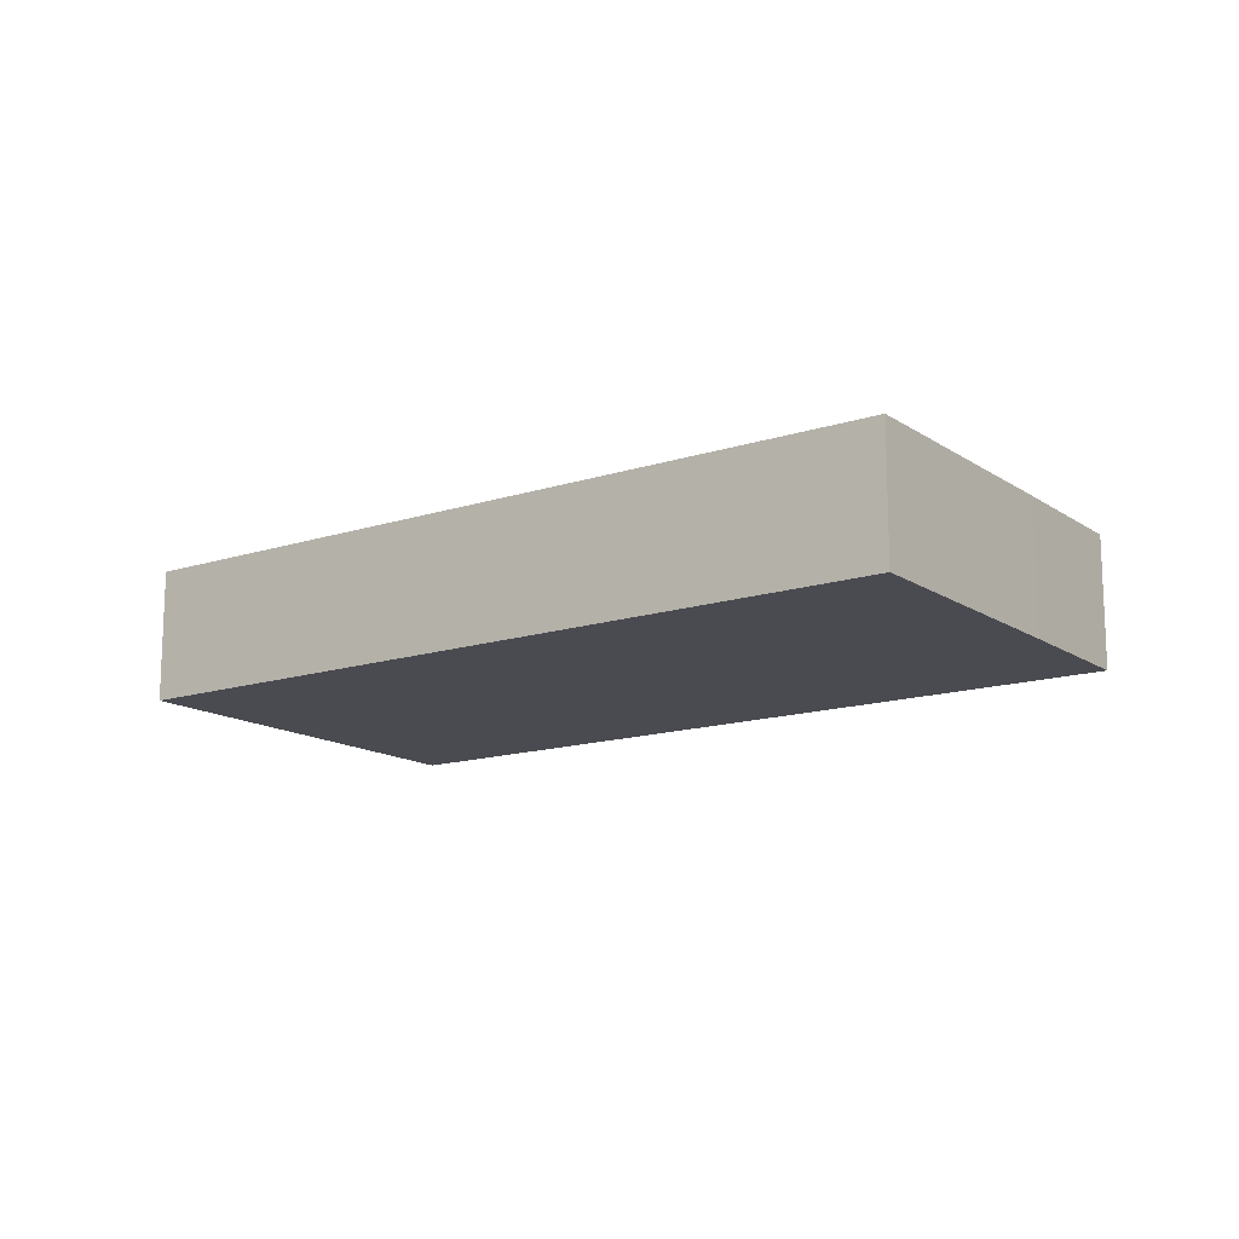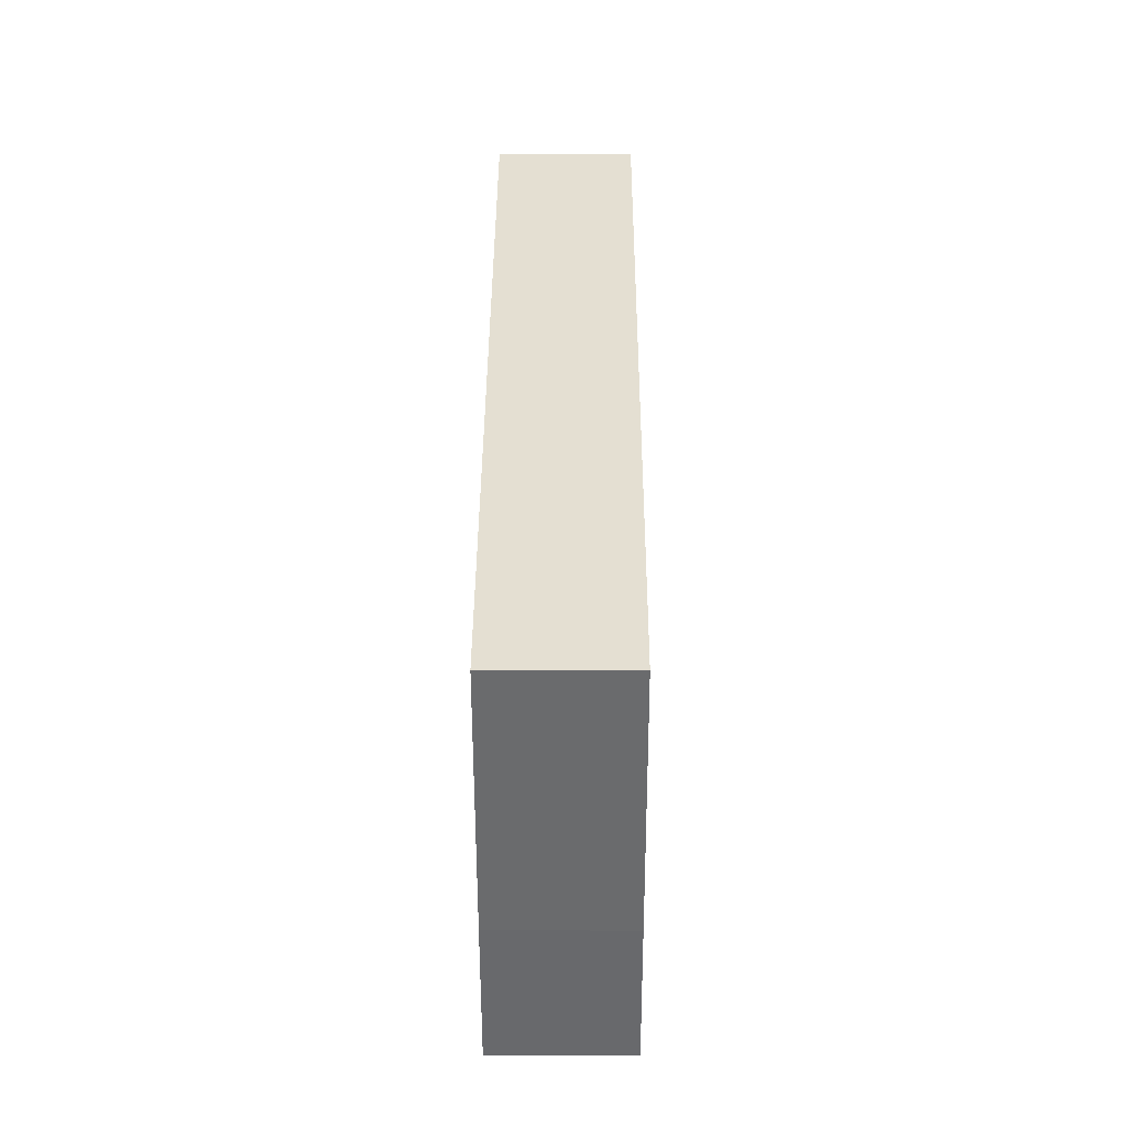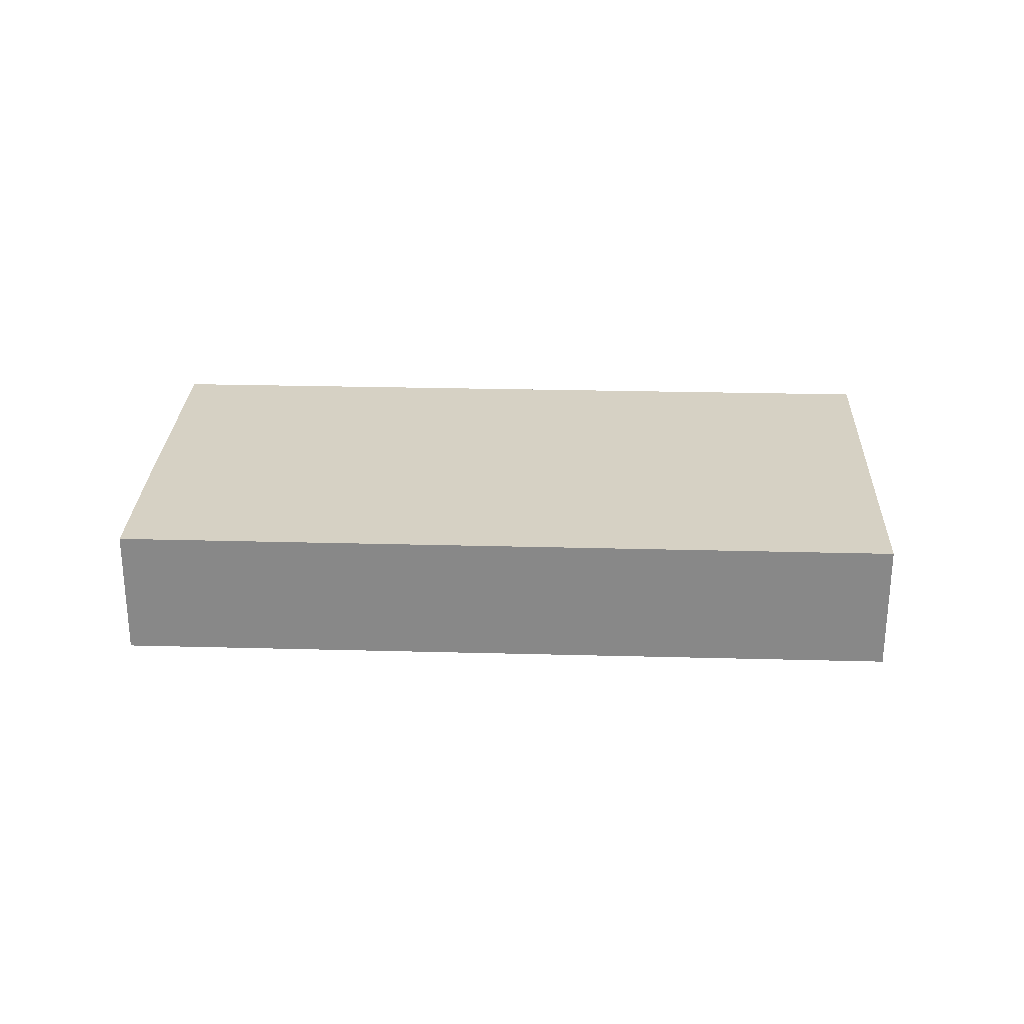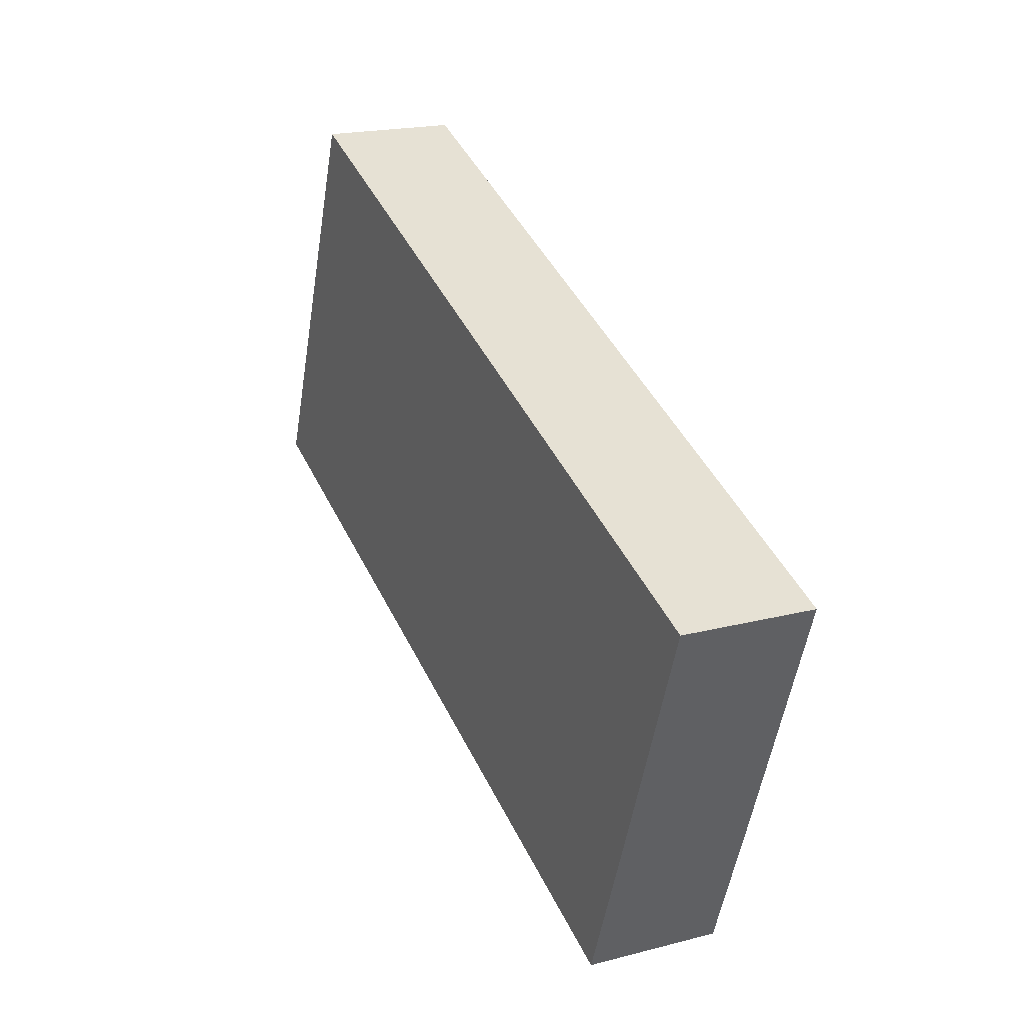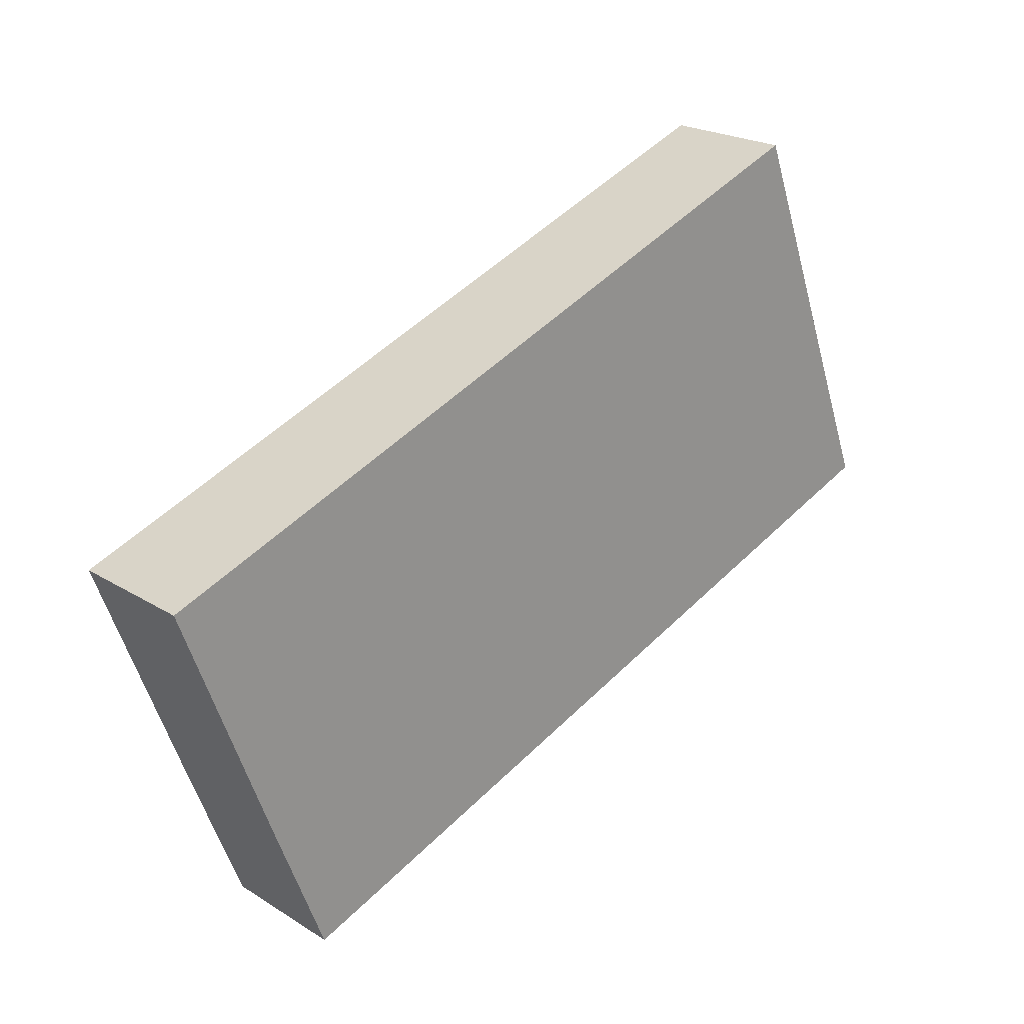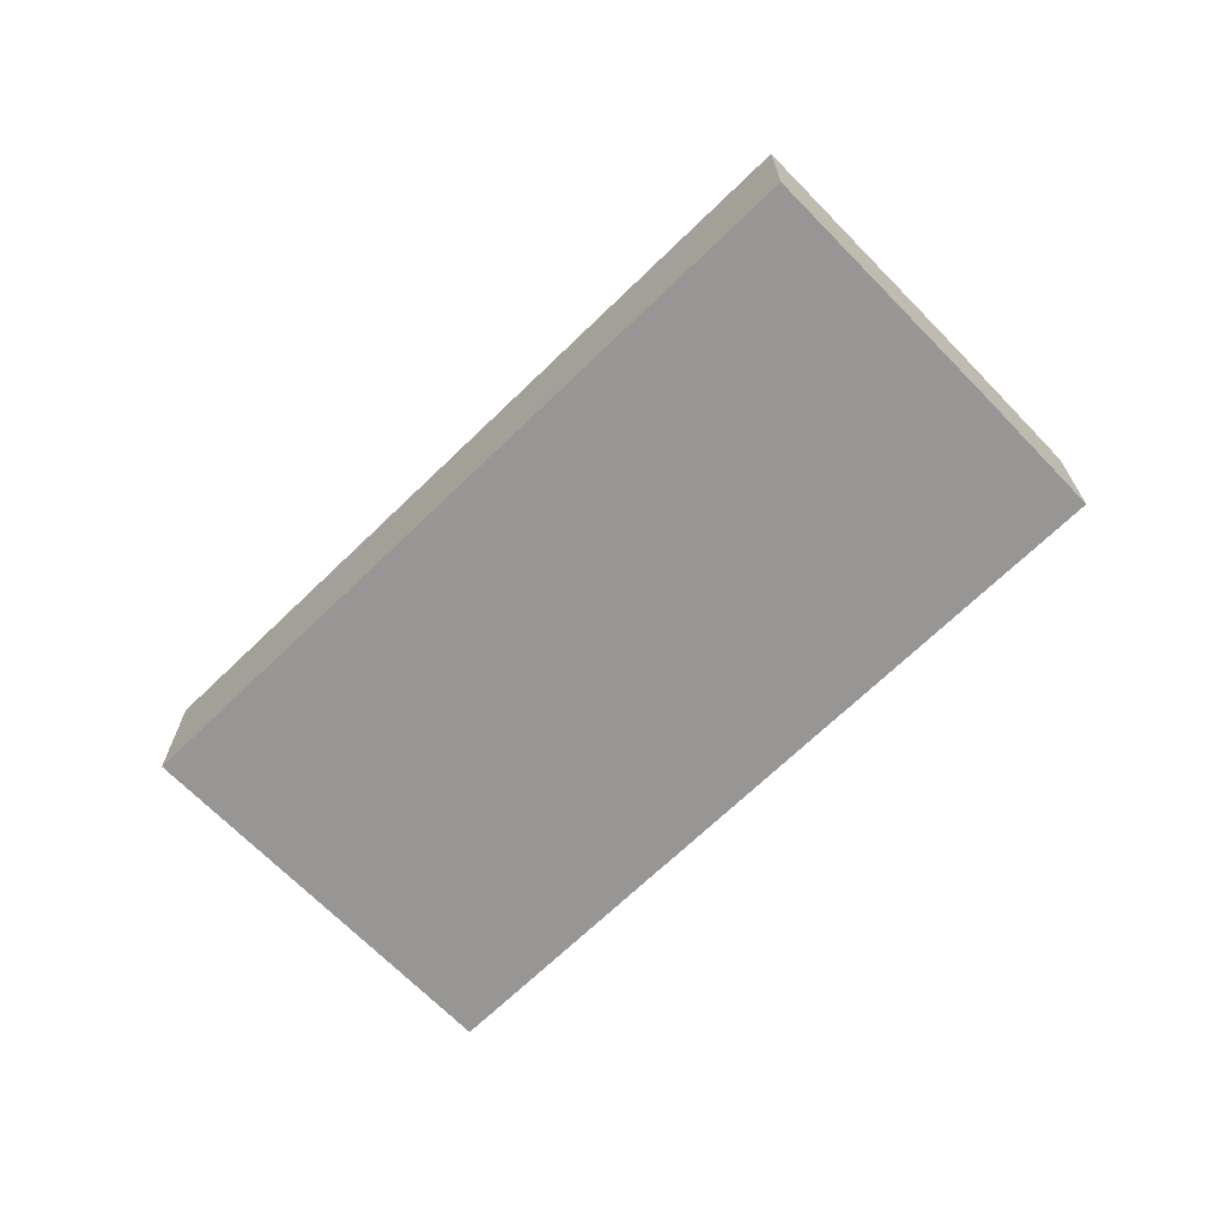
<metadata>
{"format":"obj","ext":"obj","renderer":"f3d","projection":"perspective","resolution":1024,"background":"white","views":[{"elev":-14.4,"azim":56.0,"up":"+Y"},{"elev":16.2,"azim":90.3,"up":"+Z"},{"elev":27.0,"azim":-157.0,"up":"+Y"},{"elev":19.8,"azim":64.4,"up":"+Z"},{"elev":22.2,"azim":137.0,"up":"+Z"},{"elev":-68.0,"azim":64.9,"up":"+Y"}]}
</metadata>
<code>
v  0 5.02 3.074e-16
v  30.9 5.02 -6.312
v  29.12 5.02 -10.96
v  31.15 5.02 -5.663
v  34.73 5.02 3.92
v  2.03 5.02 5.344
v  5.652 5.02 14.92
v  5.652 -9.135e-16 14.92
v  34.73 -2.4e-16 3.92
v  31.15 3.468e-16 -5.663
v  30.9 3.865e-16 -6.312
v  29.12 6.712e-16 -10.96
v  0 0 0
v  2.03 -3.272e-16 5.344
g defaultobject
f 1 2 3
f 2 1 4
f 4 1 5
f 5 1 6
f 5 6 7
f 8 5 7
f 5 8 9
f 9 4 5
f 4 9 10
f 4 10 2
f 2 10 3
f 3 10 11
f 3 11 12
f 12 1 3
f 1 12 13
f 6 8 7
f 8 6 14
f 14 6 1
f 14 1 13
f 11 13 12
f 13 11 14
f 14 11 10
f 14 10 9
f 14 9 8

</code>
